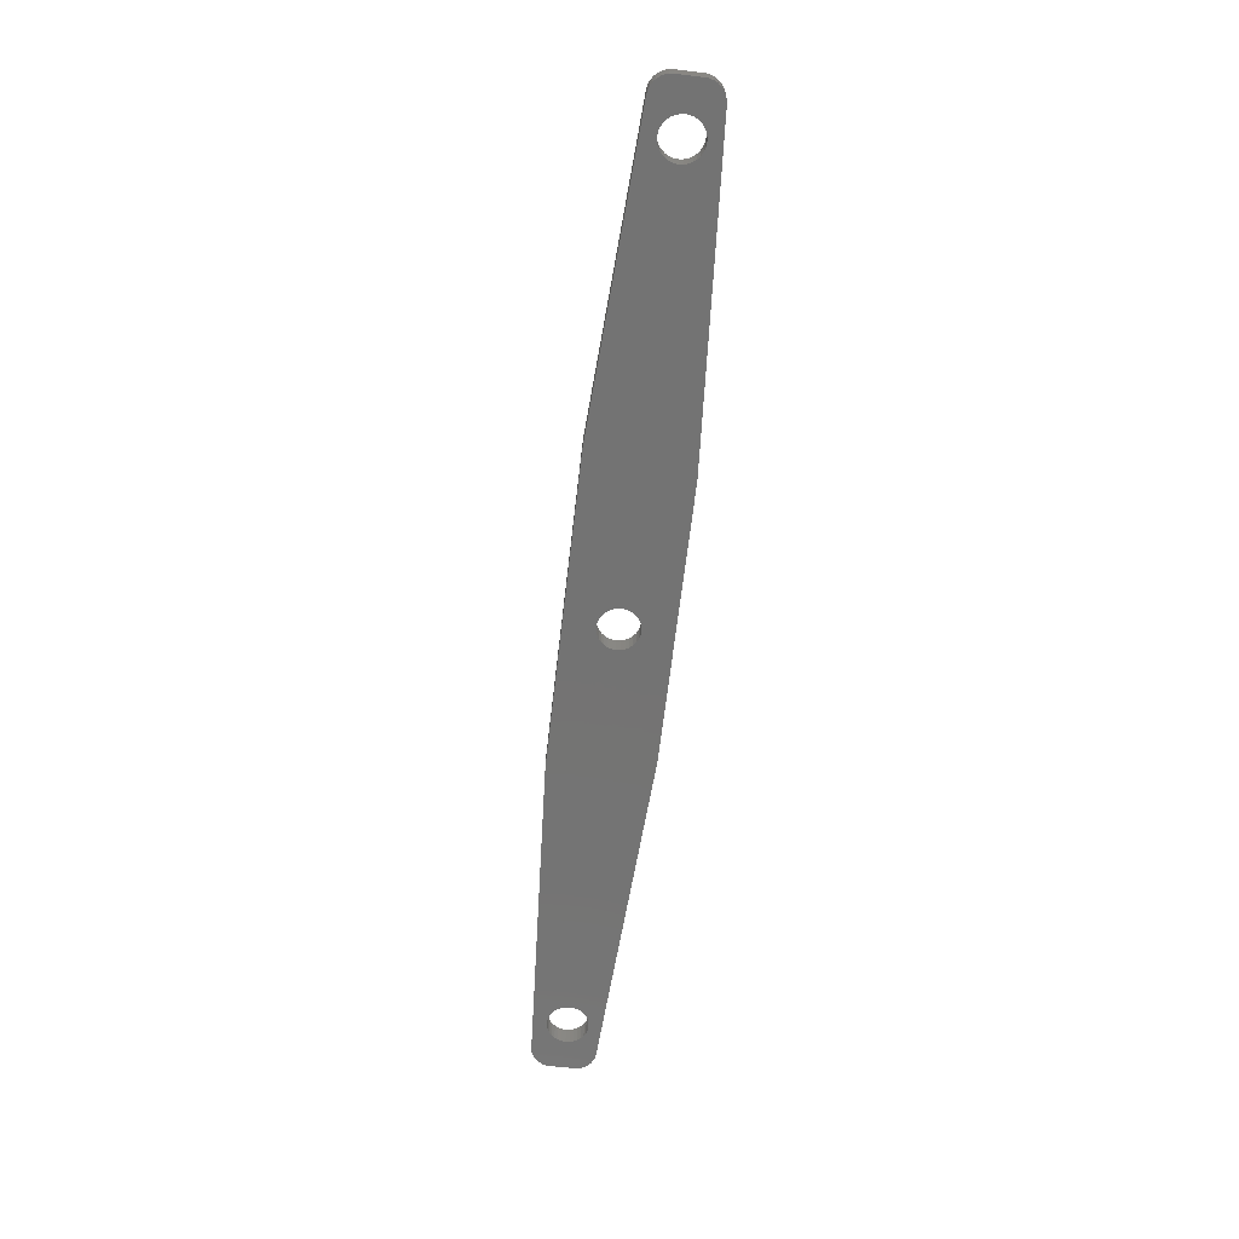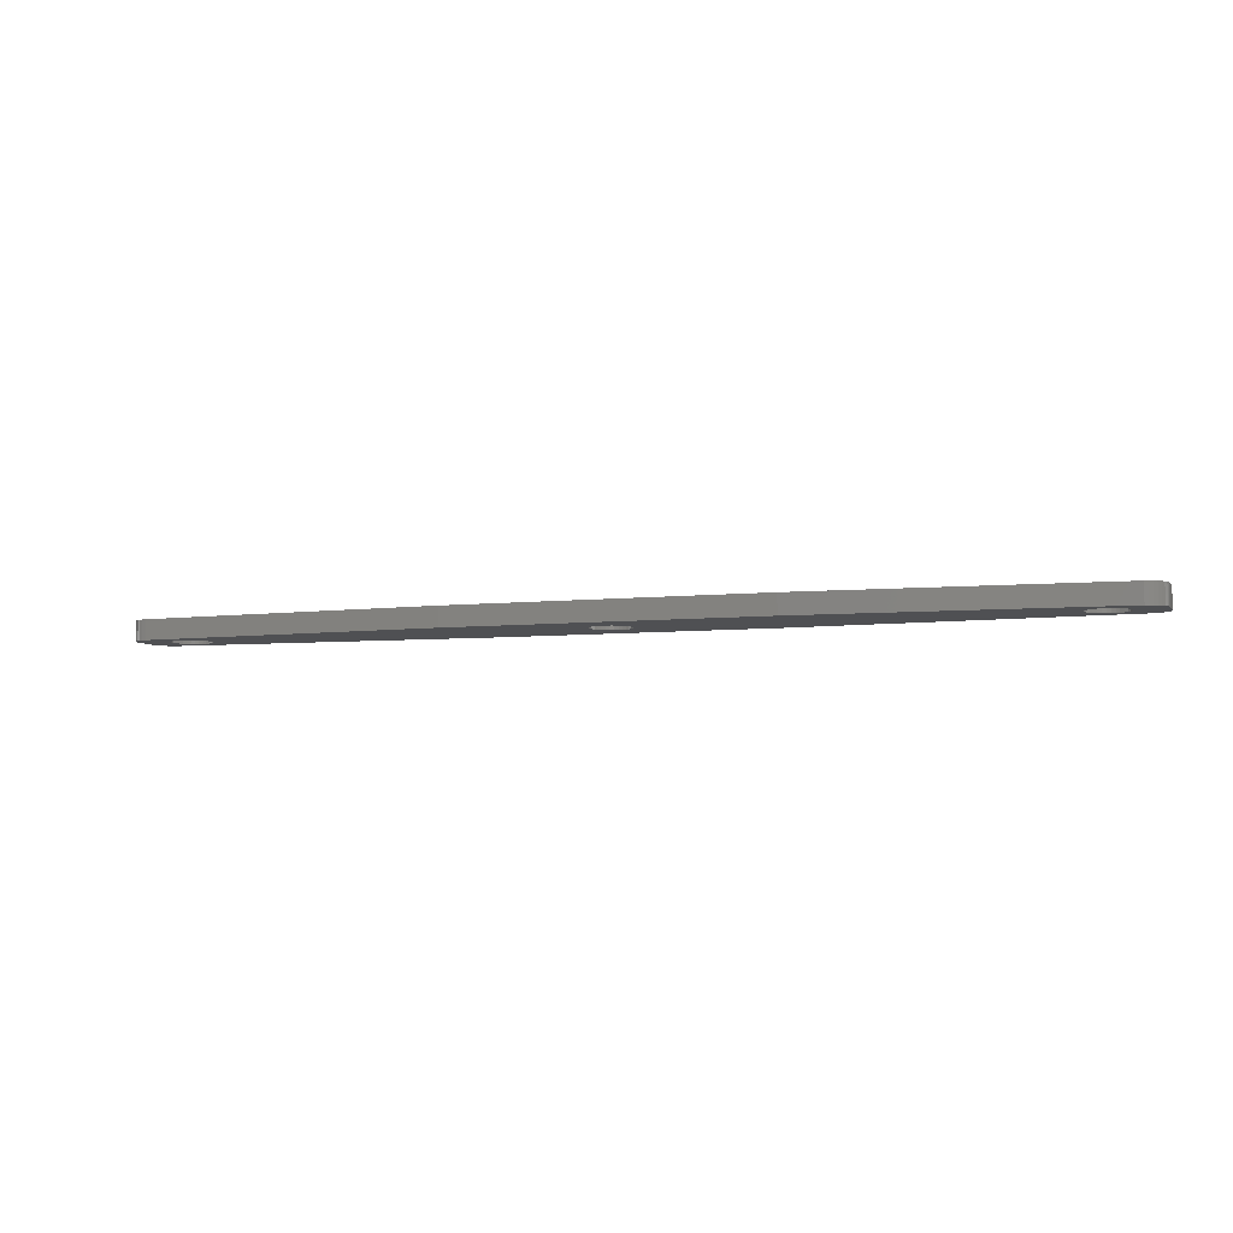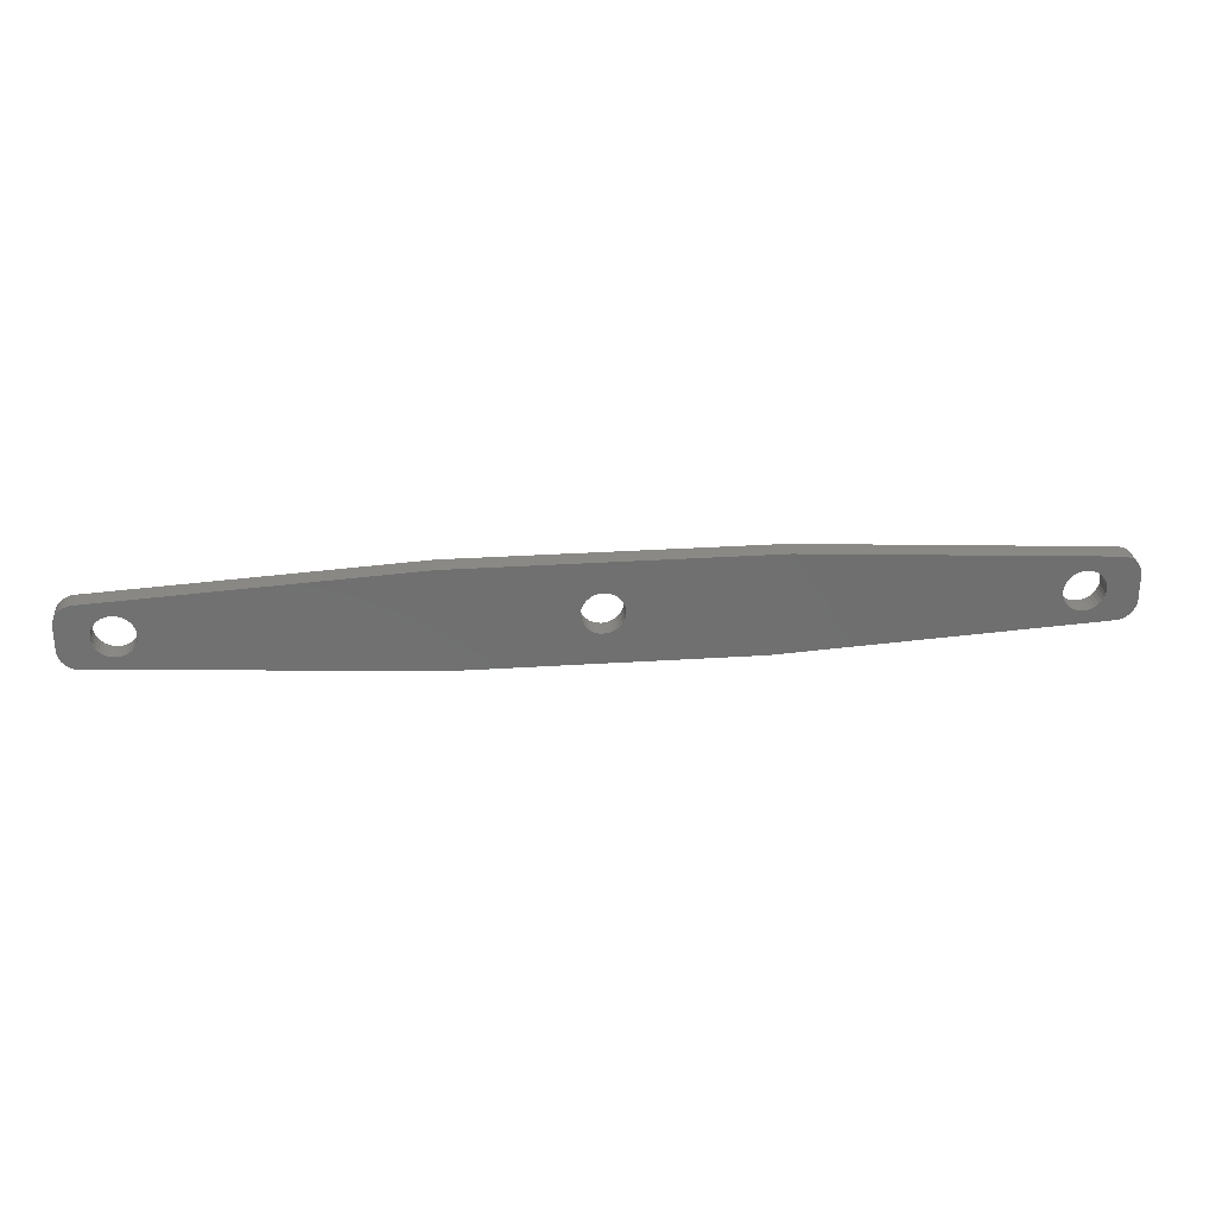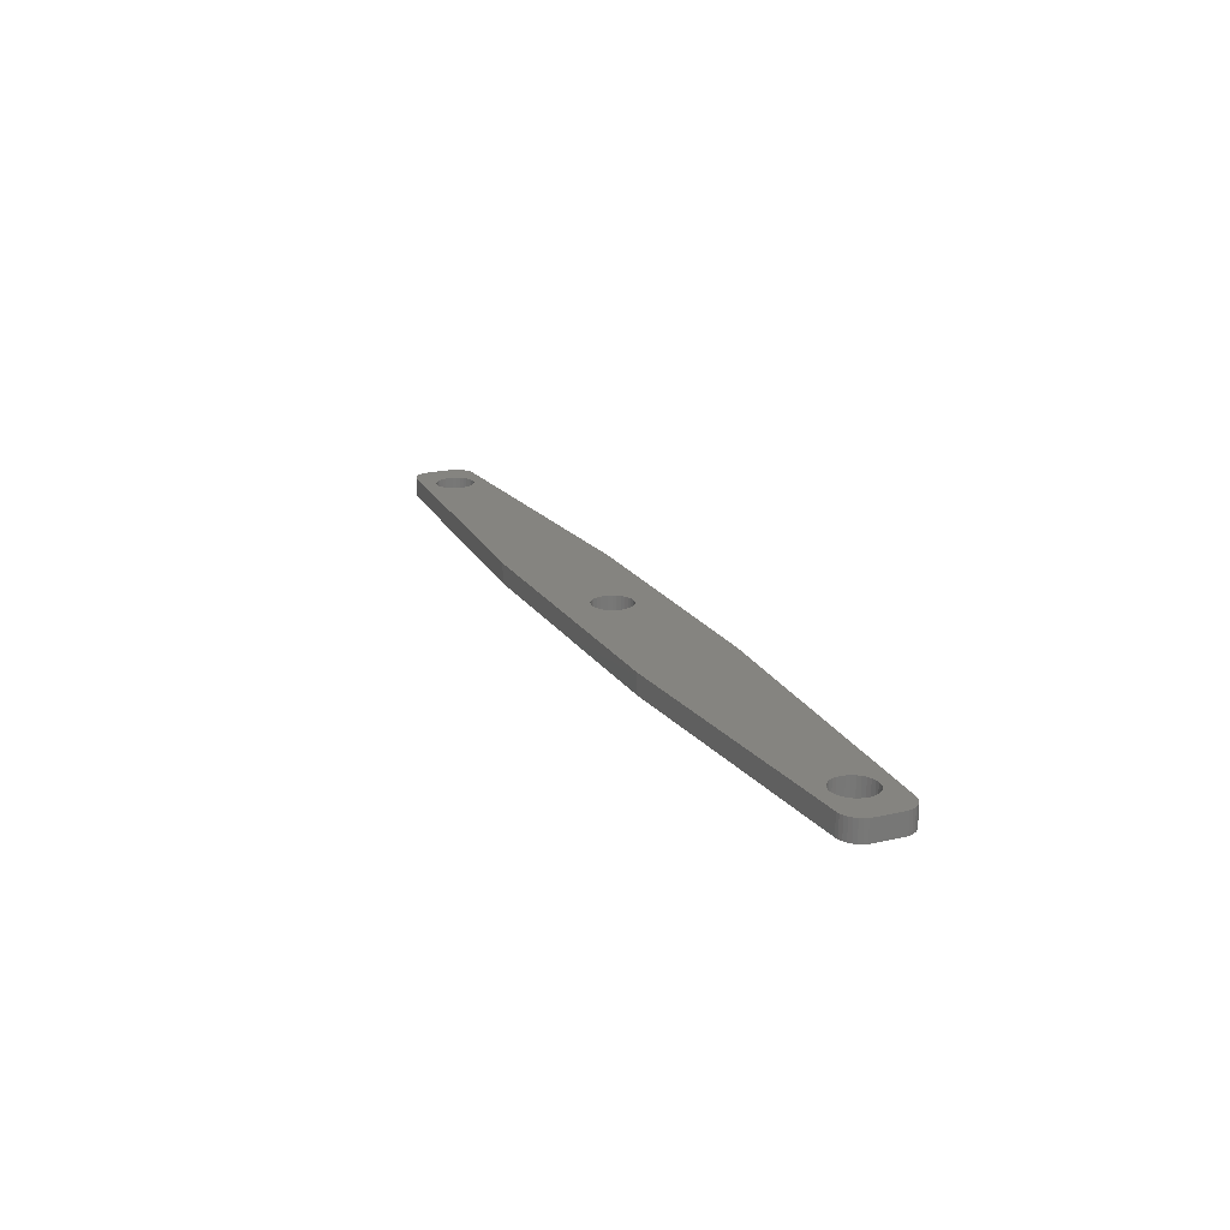
<metadata>
{"format":"stl","ext":"stl","renderer":"f3d","projection":"perspective","resolution":1024,"background":"white","views":[{"elev":-65.5,"azim":-96.7,"up":"+Z"},{"elev":-6.1,"azim":-161.2,"up":"+Z"},{"elev":28.3,"azim":174.3,"up":"+Y"},{"elev":19.6,"azim":-113.5,"up":"+Z"}]}
</metadata>
<code>
# stl→obj: 272 verts, 552 faces
v -0.3747 0.05248 0
v -0.3386 0.05496 0
v -0.3416 0.05406 0
v -0.3443 0.0526 0
v -0.3467 0.05064 0
v -0.3443 0.02635 0
v -0.3747 0.02729 0
v -0.3467 0.02831 0
v -0.3739 0.02446 0
v -0.3416 0.02489 0
v -0.3707 0.01951 0
v -0.3726 0.02183 0
v -0.366 0.01607 0
v -0.3685 0.01756 0
v -0.3224 0.04825 0
v -0.3244 0.05064 0
v -0.007217 0.05064 0
v -0.009181 0.04825 0
v -0.3209 0.04552 0
v -0.01064 0.04552 0
v -0.009181 0.0307 0
v -0.3224 0.0307 0
v -0.01064 0.03343 0
v -0.3244 0.02831 0
v -0.007217 0.02831 0
v -0.3268 0.02635 0
v -0.004825 0.02635 0
v -0.3295 0.02489 0
v -0.002095 0.02489 0
v 0.01708 0.04825 0
v 0.01511 0.05064 0
v 0.3244 0.05064 0
v 0.3224 0.04825 0
v 0.01853 0.04552 0
v 0.3209 0.04552 0
v 0.3224 0.0307 0
v 0.01708 0.0307 0
v 0.3209 0.03343 0
v 0.01511 0.02831 0
v 0.3244 0.02831 0
v 0.01272 0.02635 0
v 0.3268 0.02635 0
v 0.00999 0.02489 0
v 0.3295 0.02489 0
v 0.3443 0.0526 0
v 0.3416 0.05406 0
v 0.3739 0.05485 0
v 0.3747 0.05202 0
v 0.3467 0.05064 0
v 0.3487 0.04825 0
v 0.3443 0.02635 0
v 0.3467 0.02831 0
v 0.3747 0.02775 0
v 0.3739 0.02492 0
v 0.3416 0.02489 0
v 0.3726 0.02229 0
v 0.3386 0.02399 0
v -0.375 0.03023 0
v -0.351 0.03639 0
v -0.3501 0.03343 0
v -0.3487 0.0307 0
v -0.1256 0.07895 0
v 0.000867 0.05496 0
v -0.002095 0.05406 0
v -0.3355 0.05526 0
v -0.3603 0.06514 0
v 0.1178 0.07895 0
v 0.3603 0.06468 0
v 0.3355 0.05526 0
v 0.3324 0.05496 0
v 0.3295 0.05406 0
v 0.003947 0.05526 0
v 0.375 0.04908 0
v 0.375 0.03069 0
v 0.351 0.03639 0
v 0.3513 0.03947 0
v 0.351 0.04255 0
v 0.3501 0.04552 0
v 0.3487 0.0307 0
v 0.3501 0.03343 0
v 0.1038 0 0
v -0.1116 0 0
v 0.003947 0.02368 0
v 0.007028 0.02399 0
v 0.3324 0.02399 0
v 0.3355 0.02368 0
v 0.3603 0.01509 0
v -0.3603 0.01463 0
v -0.3324 0.02399 0
v 0.000867 0.02399 0
v -0.3739 0.05531 0
v -0.3726 0.05793 0
v -0.3707 0.06026 0
v -0.3685 0.06221 0
v -0.366 0.0637 0
v -0.3632 0.06469 0
v -0.375 0.04954 0
v -0.3487 0.04825 0
v -0.3501 0.04552 0
v -0.351 0.04255 0
v -0.3513 0.03947 0
v -0.3355 0.02368 0
v -0.3632 0.01508 0
v -0.3386 0.02399 0
v -0.004825 0.0526 0
v -0.3268 0.0526 0
v -0.3295 0.05406 0
v -0.3324 0.05496 0
v 0.3268 0.0526 0
v 0.01272 0.0526 0
v 0.00999 0.05406 0
v 0.007028 0.05496 0
v 0.3726 0.05748 0
v 0.3386 0.05496 0
v 0.3632 0.06423 0
v 0.366 0.06324 0
v 0.3685 0.06175 0
v 0.3707 0.0598 0
v 0.3632 0.01554 0
v 0.3707 0.01997 0
v 0.3685 0.01802 0
v 0.366 0.01653 0
v -0.3209 0.03343 0
v -0.32 0.03639 0
v -0.01154 0.03639 0
v -0.3197 0.03947 0
v -0.01184 0.03947 0
v -0.32 0.04255 0
v -0.01154 0.04255 0
v 0.01853 0.03343 0
v 0.01943 0.03639 0
v 0.32 0.03639 0
v 0.01974 0.03947 0
v 0.3197 0.03947 0
v 0.01943 0.04255 0
v 0.32 0.04255 0
v -0.3416 0.05406 0.01562
v -0.3386 0.05496 0.01562
v -0.3747 0.05248 0.01562
v -0.3443 0.0526 0.01562
v -0.3467 0.05064 0.01562
v -0.3467 0.02831 0.01562
v -0.3747 0.02729 0.01562
v -0.3443 0.02635 0.01562
v -0.3739 0.02446 0.01562
v -0.3416 0.02489 0.01562
v -0.366 0.01607 0.01562
v -0.3726 0.02183 0.01562
v -0.3707 0.01951 0.01562
v -0.3685 0.01756 0.01562
v -0.007217 0.05064 0.01562
v -0.3244 0.05064 0.01562
v -0.3224 0.04825 0.01562
v -0.009181 0.04825 0.01562
v -0.3209 0.04552 0.01562
v -0.01064 0.04552 0.01562
v -0.01064 0.03343 0.01562
v -0.3224 0.0307 0.01562
v -0.009181 0.0307 0.01562
v -0.3244 0.02831 0.01562
v -0.007217 0.02831 0.01562
v -0.3268 0.02635 0.01562
v -0.004825 0.02635 0.01562
v -0.3295 0.02489 0.01562
v -0.002095 0.02489 0.01562
v 0.3244 0.05064 0.01562
v 0.01511 0.05064 0.01562
v 0.01708 0.04825 0.01562
v 0.3224 0.04825 0.01562
v 0.01853 0.04552 0.01562
v 0.3209 0.04552 0.01562
v 0.3209 0.03343 0.01562
v 0.01708 0.0307 0.01562
v 0.3224 0.0307 0.01562
v 0.01511 0.02831 0.01562
v 0.3244 0.02831 0.01562
v 0.01272 0.02635 0.01562
v 0.3268 0.02635 0.01562
v 0.00999 0.02489 0.01562
v 0.3295 0.02489 0.01562
v 0.3739 0.05485 0.01562
v 0.3416 0.05406 0.01562
v 0.3443 0.0526 0.01562
v 0.3747 0.05202 0.01562
v 0.3467 0.05064 0.01562
v 0.3487 0.04825 0.01562
v 0.3747 0.02775 0.01562
v 0.3467 0.02831 0.01562
v 0.3443 0.02635 0.01562
v 0.3739 0.02492 0.01562
v 0.3416 0.02489 0.01562
v 0.3386 0.02399 0.01562
v 0.3726 0.02229 0.01562
v -0.375 0.03023 0.01562
v -0.3487 0.0307 0.01562
v -0.3501 0.03343 0.01562
v -0.351 0.03639 0.01562
v -0.1256 0.07895 0.01562
v -0.3603 0.06514 0.01562
v -0.3355 0.05526 0.01562
v -0.002095 0.05406 0.01562
v 0.000867 0.05496 0.01562
v 0.1178 0.07895 0.01562
v 0.003947 0.05526 0.01562
v 0.3295 0.05406 0.01562
v 0.3324 0.05496 0.01562
v 0.3355 0.05526 0.01562
v 0.3603 0.06468 0.01562
v 0.375 0.04908 0.01562
v 0.3501 0.04552 0.01562
v 0.351 0.04255 0.01562
v 0.3513 0.03947 0.01562
v 0.351 0.03639 0.01562
v 0.375 0.03069 0.01562
v 0.3501 0.03343 0.01562
v 0.3487 0.0307 0.01562
v 0.1038 0 0.01562
v 0.3603 0.01509 0.01562
v 0.3355 0.02368 0.01562
v 0.3324 0.02399 0.01562
v 0.007028 0.02399 0.01562
v 0.003947 0.02368 0.01562
v -0.1116 0 0.01562
v 0.000867 0.02399 0.01562
v -0.3324 0.02399 0.01562
v -0.3603 0.01463 0.01562
v -0.3632 0.06469 0.01562
v -0.366 0.0637 0.01562
v -0.3685 0.06221 0.01562
v -0.3707 0.06026 0.01562
v -0.3726 0.05793 0.01562
v -0.3739 0.05531 0.01562
v -0.375 0.04954 0.01562
v -0.3513 0.03947 0.01562
v -0.351 0.04255 0.01562
v -0.3501 0.04552 0.01562
v -0.3487 0.04825 0.01562
v -0.3355 0.02368 0.01562
v -0.3632 0.01508 0.01562
v -0.3386 0.02399 0.01562
v -0.004825 0.0526 0.01562
v -0.3324 0.05496 0.01562
v -0.3295 0.05406 0.01562
v -0.3268 0.0526 0.01562
v 0.3268 0.0526 0.01562
v 0.007028 0.05496 0.01562
v 0.00999 0.05406 0.01562
v 0.01272 0.0526 0.01562
v 0.3726 0.05748 0.01562
v 0.3386 0.05496 0.01562
v 0.3707 0.0598 0.01562
v 0.3685 0.06175 0.01562
v 0.366 0.06324 0.01562
v 0.3632 0.06423 0.01562
v 0.3632 0.01554 0.01562
v 0.366 0.01653 0.01562
v 0.3685 0.01802 0.01562
v 0.3707 0.01997 0.01562
v -0.01154 0.04255 0.01562
v -0.32 0.04255 0.01562
v -0.01184 0.03947 0.01562
v -0.3197 0.03947 0.01562
v -0.01154 0.03639 0.01562
v -0.32 0.03639 0.01562
v -0.3209 0.03343 0.01562
v 0.32 0.04255 0.01562
v 0.01943 0.04255 0.01562
v 0.3197 0.03947 0.01562
v 0.01974 0.03947 0.01562
v 0.32 0.03639 0.01562
v 0.01943 0.03639 0.01562
v 0.01853 0.03343 0.01562
f 1 2 3
f 4 1 3
f 1 4 5
f 6 7 8
f 9 7 6
f 10 9 6
f 11 12 13
f 14 11 13
f 15 16 17
f 18 15 17
f 19 15 18
f 20 19 18
f 21 22 23
f 24 22 21
f 25 24 21
f 26 24 25
f 27 26 25
f 28 26 27
f 29 28 27
f 30 31 32
f 33 30 32
f 34 30 33
f 35 34 33
f 36 37 38
f 39 37 36
f 40 39 36
f 41 39 40
f 42 41 40
f 43 41 42
f 44 43 42
f 45 46 47
f 48 45 47
f 49 45 48
f 50 49 48
f 51 52 53
f 54 51 53
f 55 51 54
f 56 57 55
f 55 54 56
f 58 59 60
f 58 60 61
f 58 61 8
f 58 8 7
f 62 63 64
f 62 64 65
f 62 65 66
f 67 68 69
f 67 69 70
f 67 70 71
f 67 71 72
f 67 72 63
f 67 63 62
f 73 74 75
f 73 75 76
f 73 76 77
f 73 77 78
f 73 78 50
f 73 50 48
f 74 53 52
f 74 52 79
f 74 79 80
f 74 80 75
f 81 82 83
f 81 83 84
f 81 84 43
f 81 43 44
f 81 44 85
f 81 85 86
f 81 86 87
f 82 88 89
f 82 89 28
f 82 28 29
f 82 29 90
f 82 90 83
f 65 2 1
f 65 1 91
f 65 91 92
f 65 92 93
f 65 93 94
f 65 94 95
f 65 95 96
f 65 96 66
f 97 1 5
f 97 5 98
f 97 98 99
f 97 99 100
f 97 100 101
f 97 101 59
f 97 59 58
f 102 89 88
f 102 88 103
f 102 103 13
f 102 13 12
f 12 9 10
f 12 10 104
f 12 104 102
f 105 17 16
f 105 16 106
f 105 106 107
f 105 107 108
f 105 108 65
f 105 65 64
f 109 32 31
f 109 31 110
f 109 110 111
f 109 111 112
f 109 112 72
f 109 72 71
f 113 47 46
f 113 46 114
f 113 114 69
f 69 68 115
f 69 115 116
f 69 116 117
f 69 117 118
f 69 118 113
f 119 56 120
f 119 120 121
f 119 121 122
f 86 57 56
f 86 56 119
f 86 119 87
f 22 123 23
f 23 123 124
f 23 124 125
f 125 124 126
f 125 126 127
f 127 126 128
f 127 128 129
f 129 128 19
f 129 19 20
f 37 130 38
f 38 130 131
f 38 131 132
f 132 131 133
f 132 133 134
f 134 133 135
f 134 135 136
f 136 135 34
f 136 34 35
f 137 138 139
f 137 139 140
f 141 140 139
f 142 143 144
f 144 143 145
f 144 145 146
f 147 148 149
f 147 149 150
f 151 152 153
f 151 153 154
f 154 153 155
f 154 155 156
f 157 158 159
f 159 158 160
f 159 160 161
f 161 160 162
f 161 162 163
f 163 162 164
f 163 164 165
f 166 167 168
f 166 168 169
f 169 168 170
f 169 170 171
f 172 173 174
f 174 173 175
f 174 175 176
f 176 175 177
f 176 177 178
f 178 177 179
f 178 179 180
f 181 182 183
f 181 183 184
f 184 183 185
f 184 185 186
f 187 188 189
f 187 189 190
f 190 189 191
f 191 192 193
f 193 190 191
f 194 143 142
f 194 142 195
f 194 195 196
f 194 196 197
f 198 199 200
f 198 200 201
f 198 201 202
f 203 198 202
f 203 202 204
f 203 204 205
f 203 205 206
f 203 206 207
f 203 207 208
f 209 184 186
f 209 186 210
f 209 210 211
f 209 211 212
f 209 212 213
f 209 213 214
f 214 213 215
f 214 215 216
f 214 216 188
f 214 188 187
f 217 218 219
f 217 219 220
f 217 220 180
f 217 180 179
f 217 179 221
f 217 221 222
f 217 222 223
f 223 222 224
f 223 224 165
f 223 165 164
f 223 164 225
f 223 225 226
f 200 199 227
f 200 227 228
f 200 228 229
f 200 229 230
f 200 230 231
f 200 231 232
f 200 232 139
f 200 139 138
f 233 194 197
f 233 197 234
f 233 234 235
f 233 235 236
f 233 236 237
f 233 237 141
f 233 141 139
f 238 148 147
f 238 147 239
f 238 239 226
f 238 226 225
f 148 238 240
f 148 240 146
f 148 146 145
f 241 201 200
f 241 200 242
f 241 242 243
f 241 243 244
f 241 244 152
f 241 152 151
f 245 205 204
f 245 204 246
f 245 246 247
f 245 247 248
f 245 248 167
f 245 167 166
f 249 207 250
f 249 250 182
f 249 182 181
f 207 249 251
f 207 251 252
f 207 252 253
f 207 253 254
f 207 254 208
f 255 256 257
f 255 257 258
f 255 258 193
f 219 218 255
f 219 255 193
f 219 193 192
f 156 155 259
f 259 155 260
f 259 260 261
f 261 260 262
f 261 262 263
f 263 262 264
f 263 264 157
f 157 264 265
f 157 265 158
f 171 170 266
f 266 170 267
f 266 267 268
f 268 267 269
f 268 269 270
f 270 269 271
f 270 271 172
f 172 271 272
f 172 272 173
f 233 97 194
f 194 97 58
f 82 223 88
f 88 223 226
f 194 58 143
f 143 58 7
f 143 7 145
f 145 7 9
f 145 9 148
f 148 9 12
f 148 12 149
f 149 12 11
f 149 11 150
f 150 11 14
f 150 14 147
f 147 14 13
f 147 13 239
f 239 13 103
f 239 103 226
f 226 103 88
f 214 74 209
f 209 74 73
f 87 218 81
f 81 218 217
f 218 87 255
f 255 87 119
f 255 119 256
f 256 119 122
f 256 122 257
f 257 122 121
f 257 121 258
f 258 121 120
f 258 120 193
f 193 120 56
f 193 56 190
f 190 56 54
f 190 54 187
f 187 54 53
f 187 53 214
f 214 53 74
f 67 203 68
f 68 203 208
f 209 73 184
f 184 73 48
f 184 48 181
f 181 48 47
f 181 47 249
f 249 47 113
f 249 113 251
f 251 113 118
f 251 118 252
f 252 118 117
f 252 117 253
f 253 117 116
f 253 116 254
f 254 116 115
f 254 115 208
f 208 115 68
f 66 199 62
f 62 199 198
f 199 66 227
f 227 66 96
f 227 96 228
f 228 96 95
f 228 95 229
f 229 95 94
f 229 94 230
f 230 94 93
f 230 93 231
f 231 93 92
f 231 92 232
f 232 92 91
f 232 91 139
f 139 91 1
f 139 1 233
f 233 1 97
f 203 67 198
f 198 67 62
f 223 82 217
f 217 82 81
f 69 206 70
f 70 206 205
f 70 205 71
f 71 205 245
f 71 245 109
f 109 245 166
f 109 166 32
f 32 166 169
f 32 169 33
f 33 169 171
f 33 171 35
f 35 171 266
f 35 266 136
f 136 266 268
f 136 268 134
f 206 69 207
f 207 69 114
f 207 114 250
f 250 114 46
f 250 46 182
f 182 46 45
f 182 45 183
f 183 45 49
f 183 49 185
f 185 49 50
f 185 50 186
f 186 50 78
f 186 78 210
f 210 78 77
f 210 77 211
f 211 77 76
f 211 76 212
f 86 192 57
f 57 192 191
f 57 191 55
f 55 191 189
f 55 189 51
f 51 189 188
f 51 188 52
f 52 188 216
f 52 216 79
f 79 216 215
f 79 215 80
f 80 215 213
f 80 213 75
f 75 213 212
f 75 212 76
f 192 86 219
f 219 86 85
f 219 85 220
f 220 85 44
f 220 44 180
f 180 44 42
f 180 42 178
f 178 42 40
f 178 40 176
f 176 40 36
f 176 36 174
f 174 36 38
f 174 38 172
f 172 38 132
f 172 132 270
f 270 132 134
f 270 134 268
f 72 202 63
f 63 202 201
f 63 201 64
f 64 201 241
f 64 241 105
f 105 241 151
f 105 151 17
f 17 151 154
f 17 154 18
f 18 154 156
f 18 156 20
f 20 156 259
f 20 259 129
f 129 259 261
f 129 261 127
f 202 72 204
f 204 72 112
f 204 112 246
f 246 112 111
f 246 111 247
f 247 111 110
f 247 110 248
f 248 110 31
f 248 31 167
f 167 31 30
f 167 30 168
f 168 30 34
f 168 34 170
f 170 34 135
f 170 135 267
f 267 135 133
f 267 133 269
f 83 221 84
f 84 221 179
f 84 179 43
f 43 179 177
f 43 177 41
f 41 177 175
f 41 175 39
f 39 175 173
f 39 173 37
f 37 173 272
f 37 272 130
f 130 272 271
f 130 271 131
f 131 271 269
f 131 269 133
f 221 83 222
f 222 83 90
f 222 90 224
f 224 90 29
f 224 29 165
f 165 29 27
f 165 27 163
f 163 27 25
f 163 25 161
f 161 25 21
f 161 21 159
f 159 21 23
f 159 23 157
f 157 23 125
f 157 125 263
f 263 125 127
f 263 127 261
f 65 138 2
f 2 138 137
f 2 137 3
f 3 137 140
f 3 140 4
f 4 140 141
f 4 141 5
f 5 141 237
f 5 237 98
f 98 237 236
f 98 236 99
f 99 236 235
f 99 235 100
f 100 235 234
f 100 234 101
f 138 65 200
f 200 65 108
f 200 108 242
f 242 108 107
f 242 107 243
f 243 107 106
f 243 106 244
f 244 106 16
f 244 16 152
f 152 16 15
f 152 15 153
f 153 15 19
f 153 19 155
f 155 19 128
f 155 128 260
f 260 128 126
f 260 126 262
f 102 225 89
f 89 225 164
f 89 164 28
f 28 164 162
f 28 162 26
f 26 162 160
f 26 160 24
f 24 160 158
f 24 158 22
f 22 158 265
f 22 265 123
f 123 265 264
f 123 264 124
f 124 264 262
f 124 262 126
f 225 102 238
f 238 102 104
f 238 104 240
f 240 104 10
f 240 10 146
f 146 10 6
f 146 6 144
f 144 6 8
f 144 8 142
f 142 8 61
f 142 61 195
f 195 61 60
f 195 60 196
f 196 60 59
f 196 59 197
f 197 59 101
f 197 101 234

</code>
